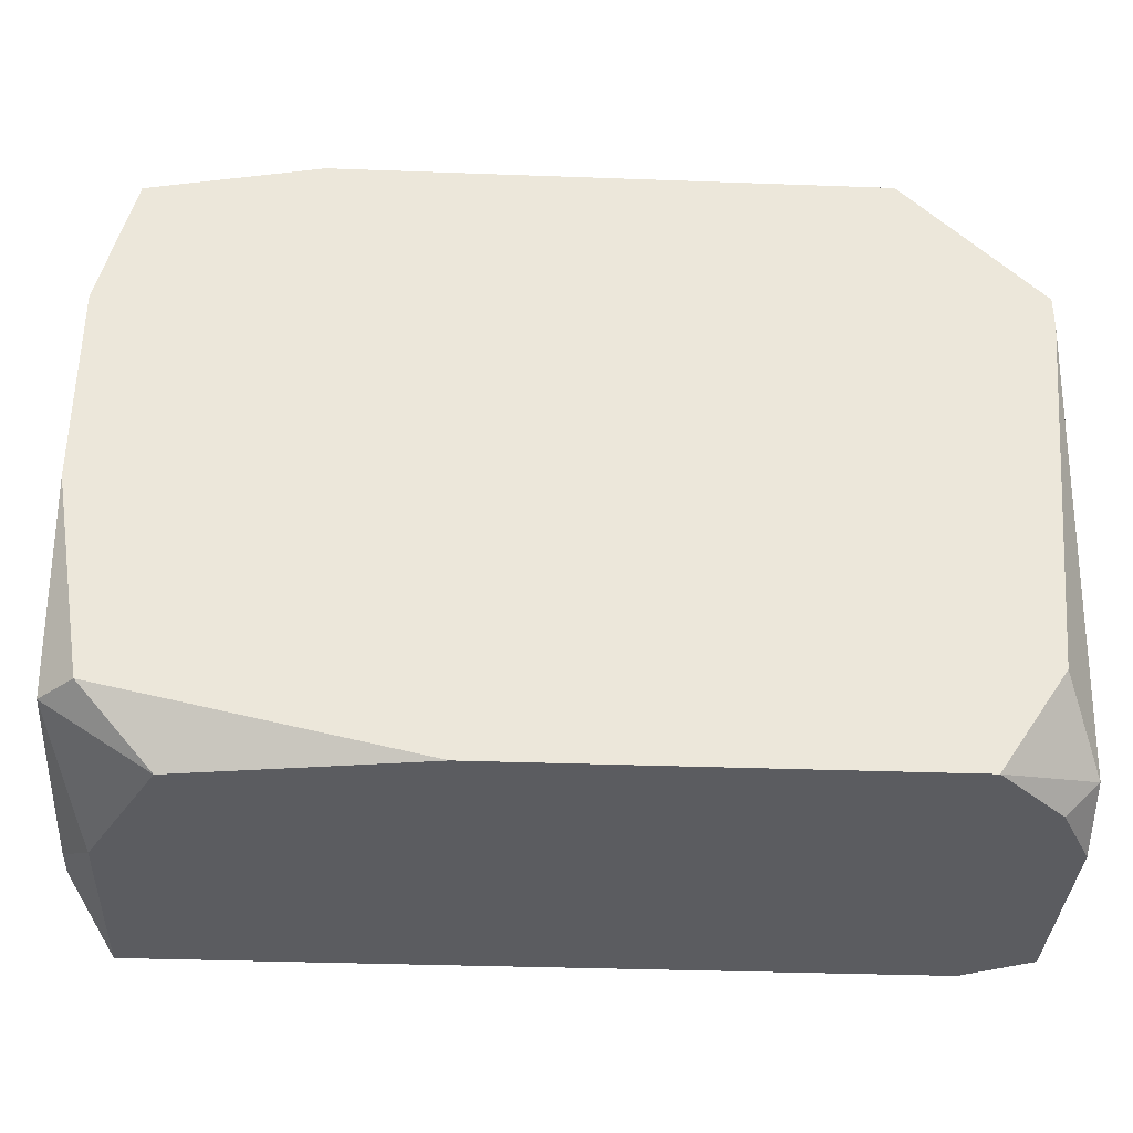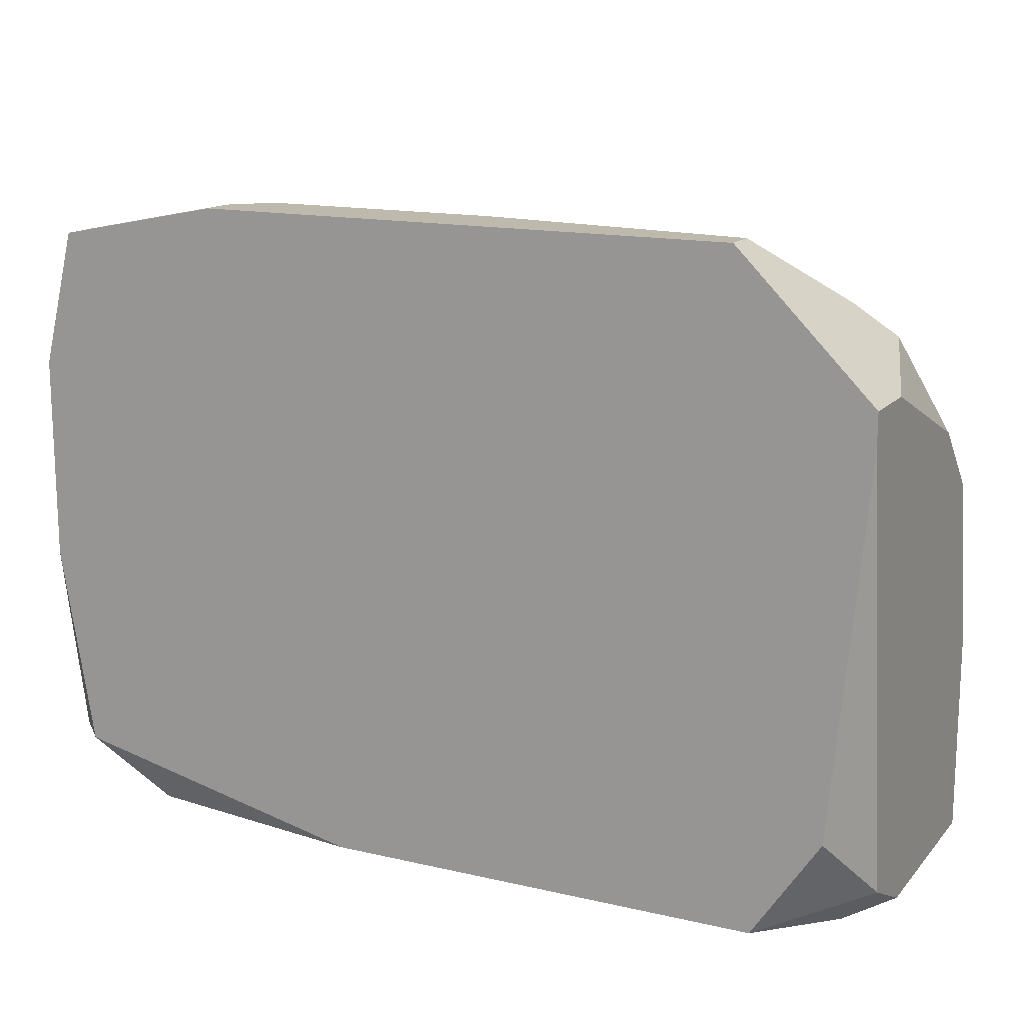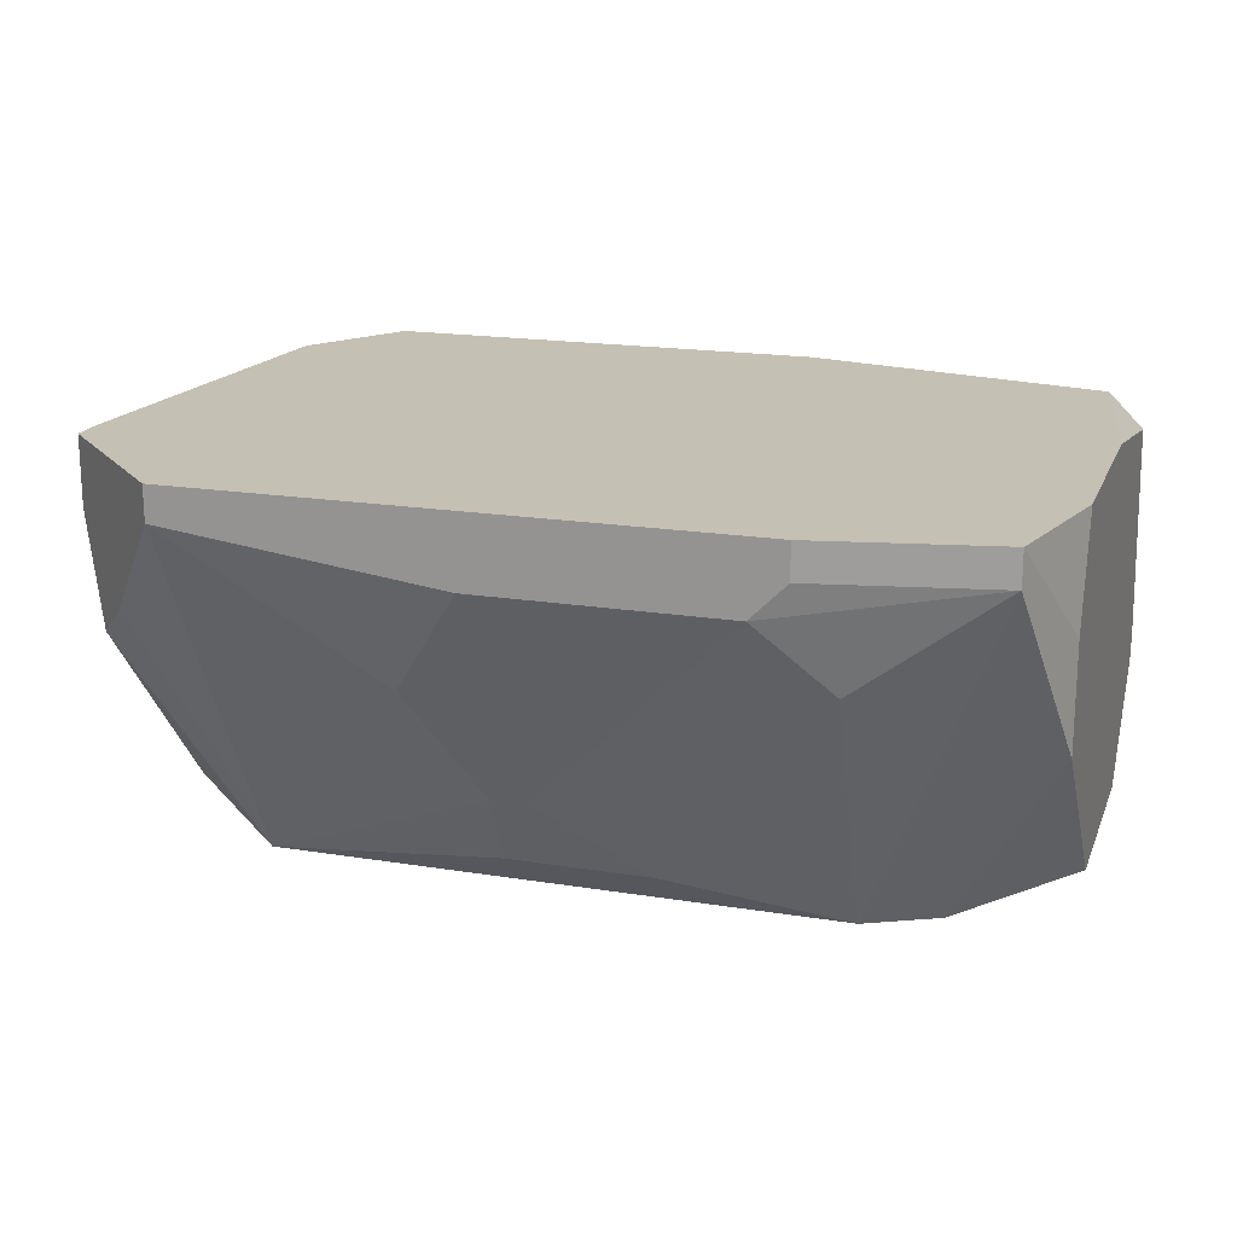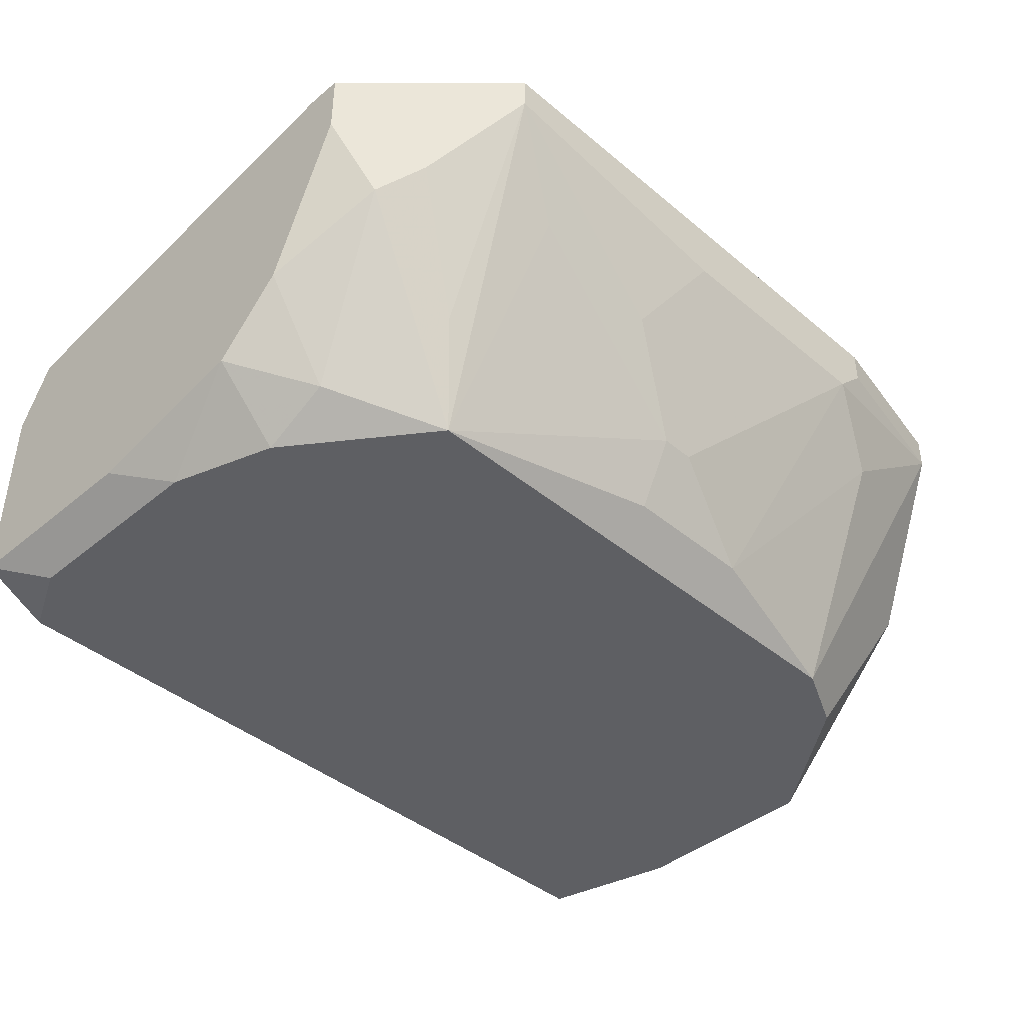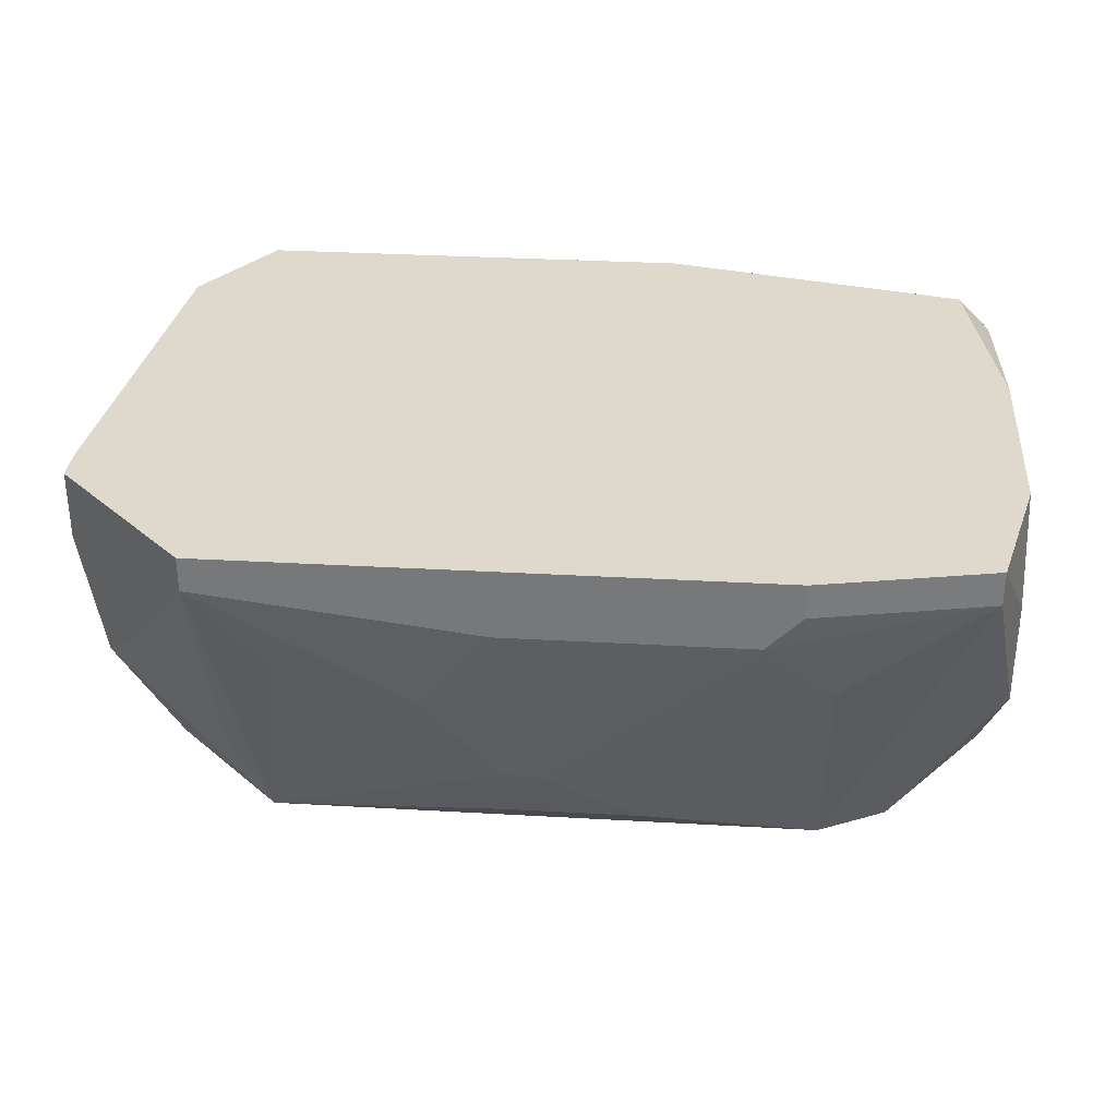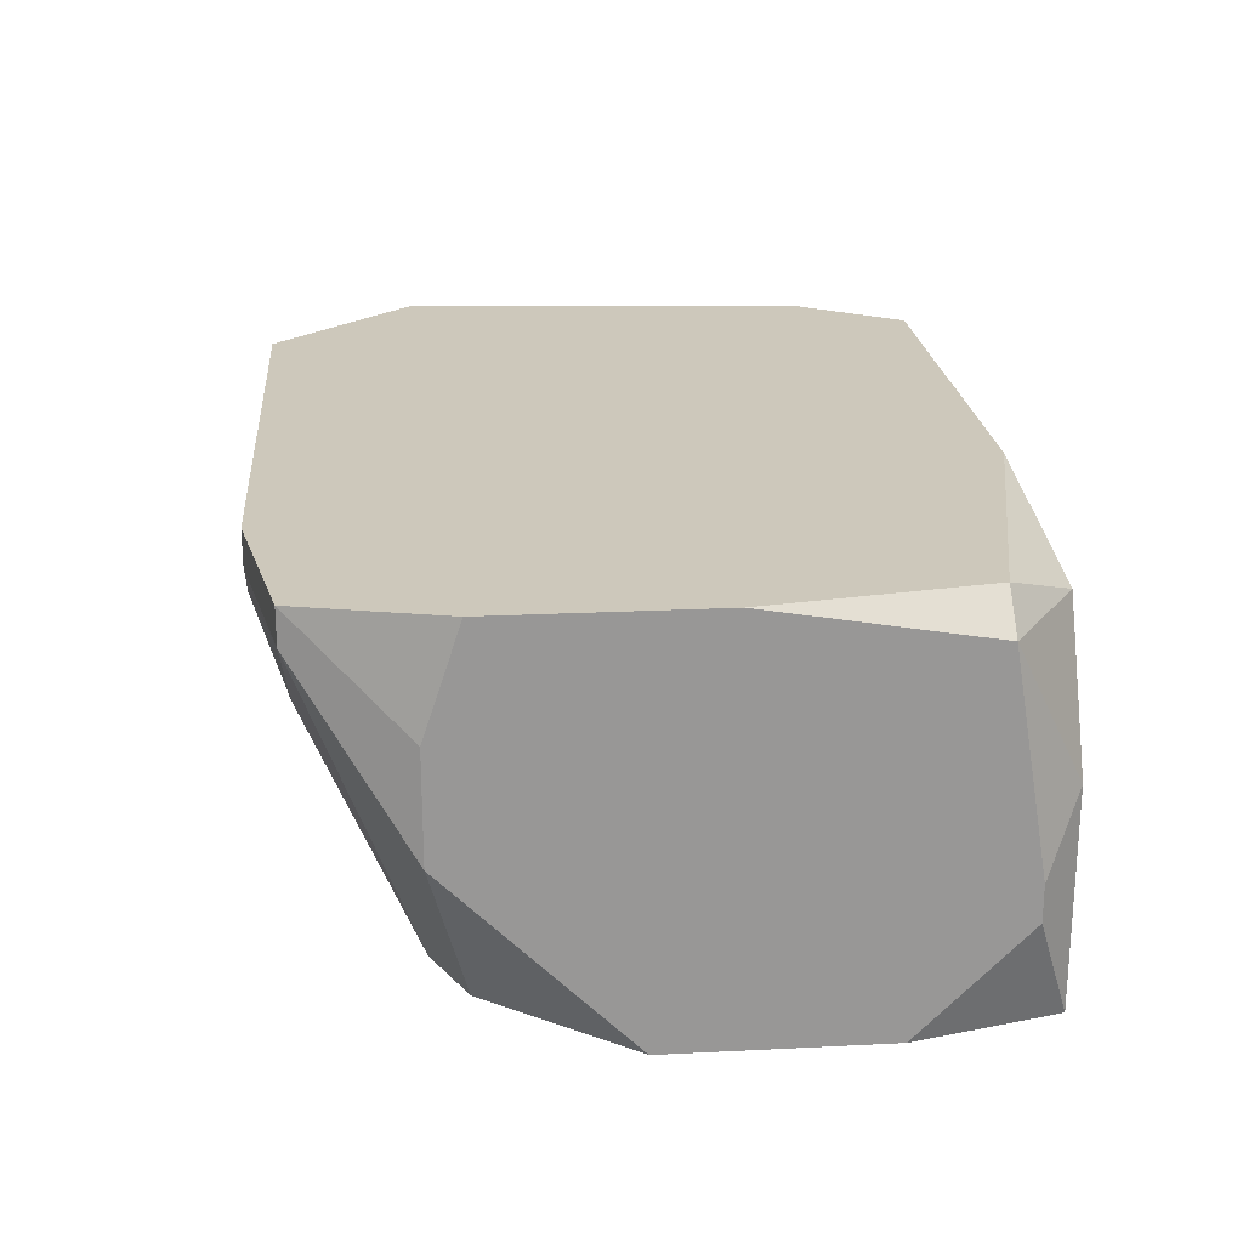
<metadata>
{"format":"obj","ext":"obj","renderer":"f3d","projection":"perspective","resolution":1024,"background":"white","views":[{"elev":-35.0,"azim":177.2,"up":"+Z"},{"elev":15.1,"azim":-153.7,"up":"+Z"},{"elev":18.2,"azim":17.5,"up":"+Y"},{"elev":-41.7,"azim":-45.1,"up":"+Y"},{"elev":32.1,"azim":4.6,"up":"+Y"},{"elev":22.0,"azim":85.0,"up":"+Y"}]}
</metadata>
<code>
v -0.04408 -0.01415 -0.1747
v 0.0428 0.01926 -0.1279
v 0.0428 0.01926 -0.1479
v 0.0428 0.01592 -0.168
v 0.0428 0.009235 -0.1246
v 0.0428 -0.0007883 -0.1246
v 0.0428 -0.004129 -0.1713
v 0.0428 -0.007471 -0.1713
v 0.0428 -0.01749 -0.1413
v 0.0428 -0.01749 -0.1613
v 0.03945 0.01926 -0.1145
v 0.03945 0.01592 -0.1145
v -0.04408 -0.01415 -0.1546
v 0.03945 0.01926 -0.168
v 0.03945 0.002553 -0.1747
v 0.03945 -0.01749 -0.1747
v 0.03611 0.005894 -0.1179
v 0.03277 0.01592 -0.1747
v 0.03277 -0.01749 -0.1279
v 0.02609 0.005894 -0.1145
v 0.02609 -0.01749 -0.1246
v 0.02275 0.01926 -0.1112
v 0.02275 0.01592 -0.1112
v 0.01941 0.01258 -0.1112
v 0.009383 0.01926 -0.1747
v 0.009383 -0.01415 -0.1212
v -0.003982 0.01258 -0.1112
v -0.0006405 -0.007471 -0.1179
v -0.003982 -0.007471 -0.1179
v -0.003982 -0.01415 -0.1212
v -0.01066 0.002553 -0.1145
v -0.02403 0.005894 -0.1145
v -0.02737 -0.01749 -0.1246
v -0.03071 0.01926 -0.1112
v -0.03071 0.01592 -0.1112
v -0.03071 -0.007471 -0.1212
v -0.04408 -0.01081 -0.1379
v -0.03405 0.01926 -0.1747
v -0.03739 0.005894 -0.1179
v -0.03739 -0.01415 -0.1312
v -0.03739 -0.01749 -0.1379
v -0.03739 -0.01749 -0.1747
v -0.04073 0.01926 -0.1646
v -0.04073 0.01258 -0.1747
v -0.04073 0.002553 -0.1212
v -0.04073 -0.01749 -0.1479
v -0.04073 -0.01749 -0.168
v -0.04408 0.01926 -0.1246
v -0.04408 0.01926 -0.1279
v -0.04408 0.01258 -0.1246
v -0.04408 0.01258 -0.1713
v -0.04408 0.005894 -0.1747
v -0.04408 -0.004129 -0.1312
f 40 33 45
f 40 45 53
f 6 19 9
f 12 6 5
f 12 5 11
f 35 31 27
f 35 45 39
f 18 25 14
f 18 14 4
f 50 53 45
f 50 45 35
f 50 35 34
f 50 34 48
f 51 49 43
f 51 43 38
f 47 46 13
f 47 13 1
f 47 1 42
f 41 33 40
f 23 12 11
f 23 11 22
f 23 22 34
f 23 34 35
f 23 35 27
f 23 27 24
f 23 24 12
f 20 12 24
f 20 24 26
f 36 35 39
f 36 39 45
f 36 45 33
f 36 33 35
f 32 35 33
f 29 27 31
f 29 31 35
f 29 35 32
f 29 32 33
f 2 11 5
f 44 51 38
f 44 52 51
f 37 53 50
f 37 50 48
f 37 48 49
f 37 49 51
f 37 51 52
f 37 52 1
f 37 1 13
f 37 13 46
f 37 46 41
f 37 41 40
f 37 40 53
f 10 16 8
f 17 6 12
f 28 26 24
f 28 24 27
f 28 27 29
f 30 29 33
f 30 26 28
f 30 28 29
f 3 2 5
f 3 5 6
f 3 6 9
f 3 9 10
f 3 10 8
f 3 8 7
f 3 7 4
f 3 4 14
f 3 14 25
f 3 25 38
f 3 38 43
f 3 43 49
f 3 49 48
f 3 48 34
f 3 34 22
f 3 22 11
f 3 11 2
f 15 7 8
f 15 8 16
f 15 16 42
f 15 42 1
f 15 1 52
f 15 52 44
f 15 44 38
f 15 38 25
f 15 25 18
f 15 18 4
f 15 4 7
f 21 17 12
f 21 12 20
f 21 20 26
f 21 26 30
f 21 30 33
f 21 33 41
f 21 41 46
f 21 46 47
f 21 47 42
f 21 42 16
f 21 16 10
f 21 10 9
f 21 9 19
f 21 19 6
f 21 6 17

</code>
